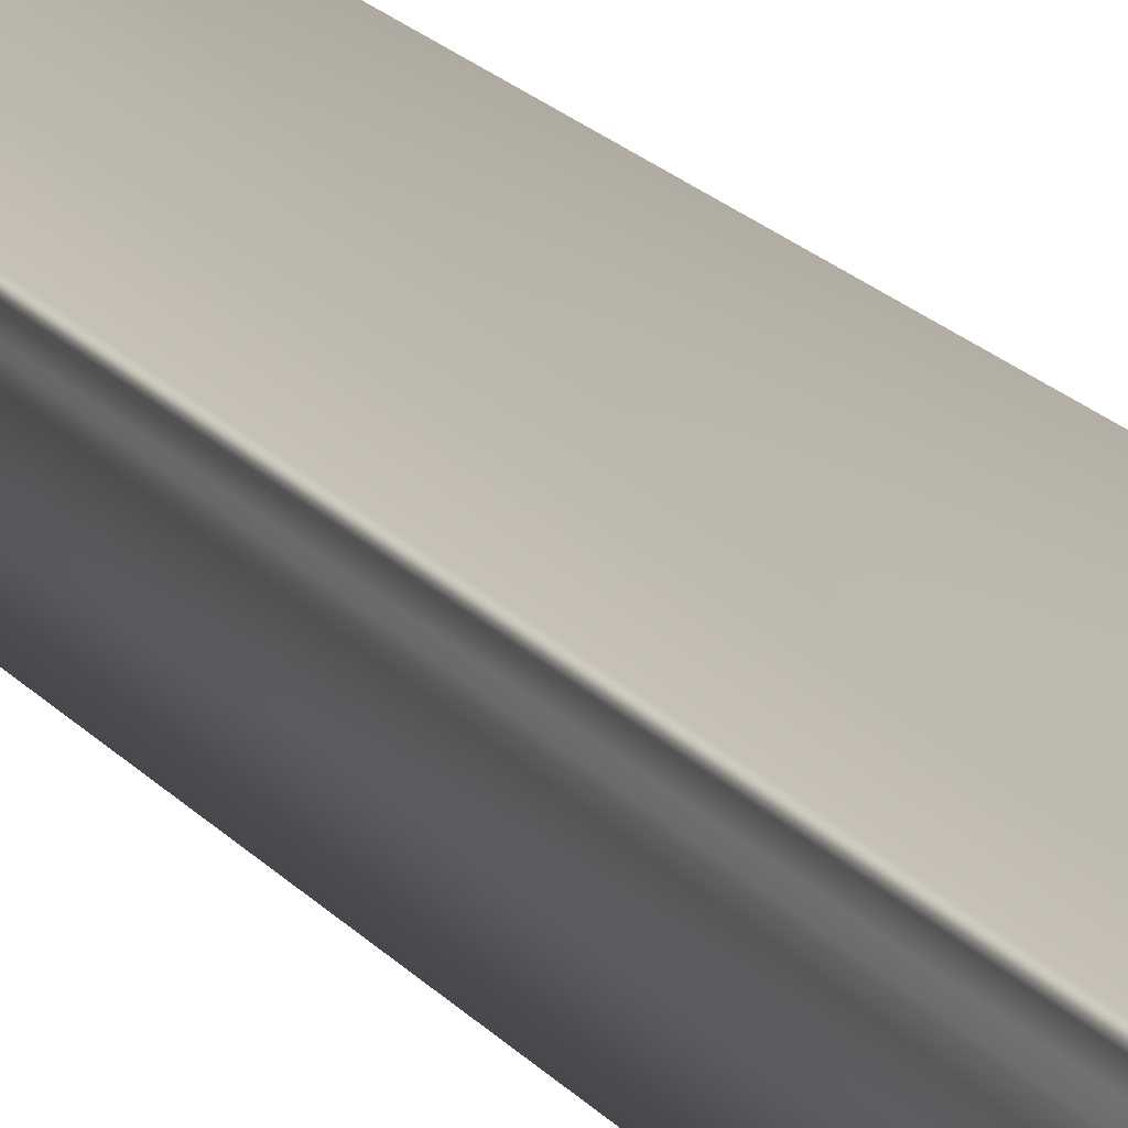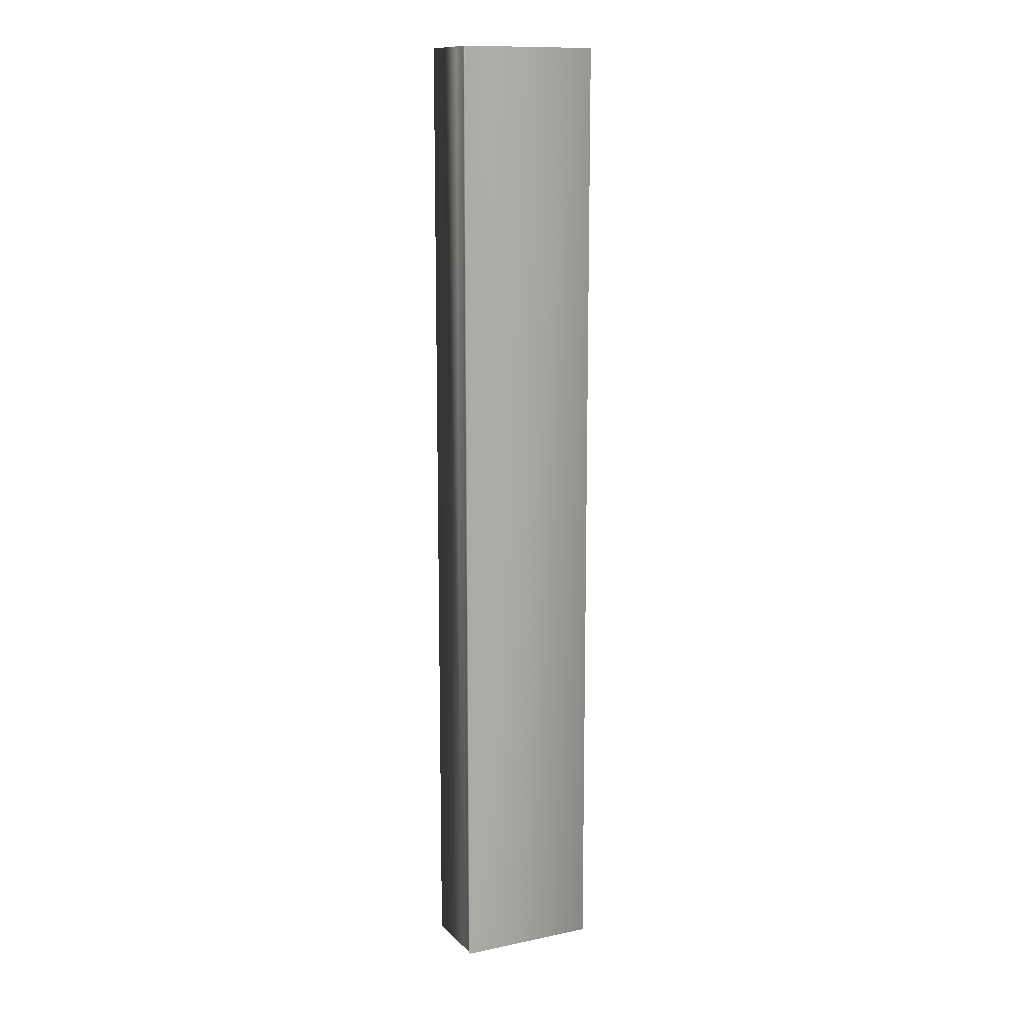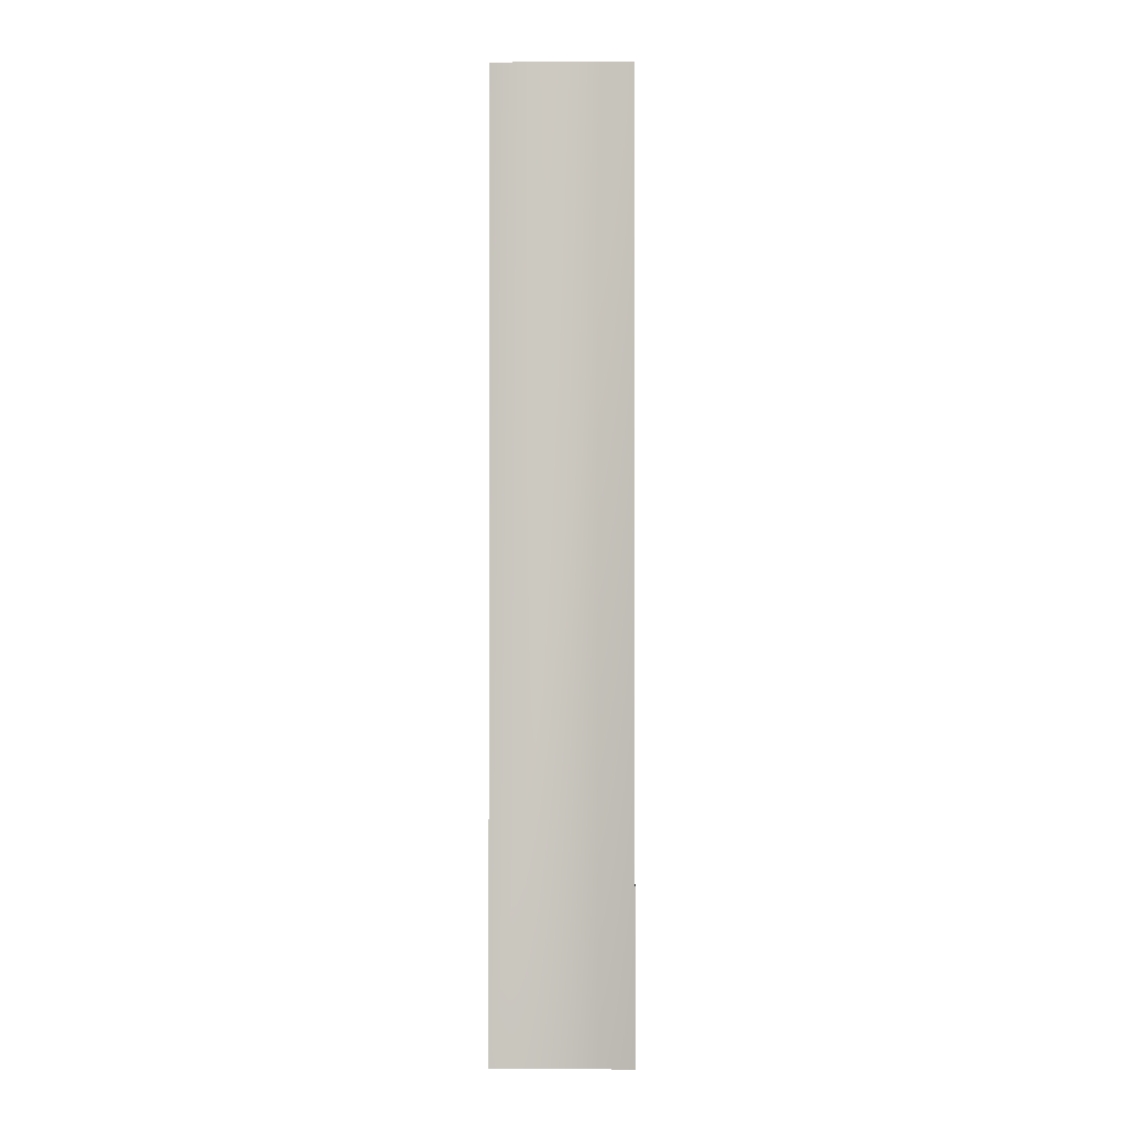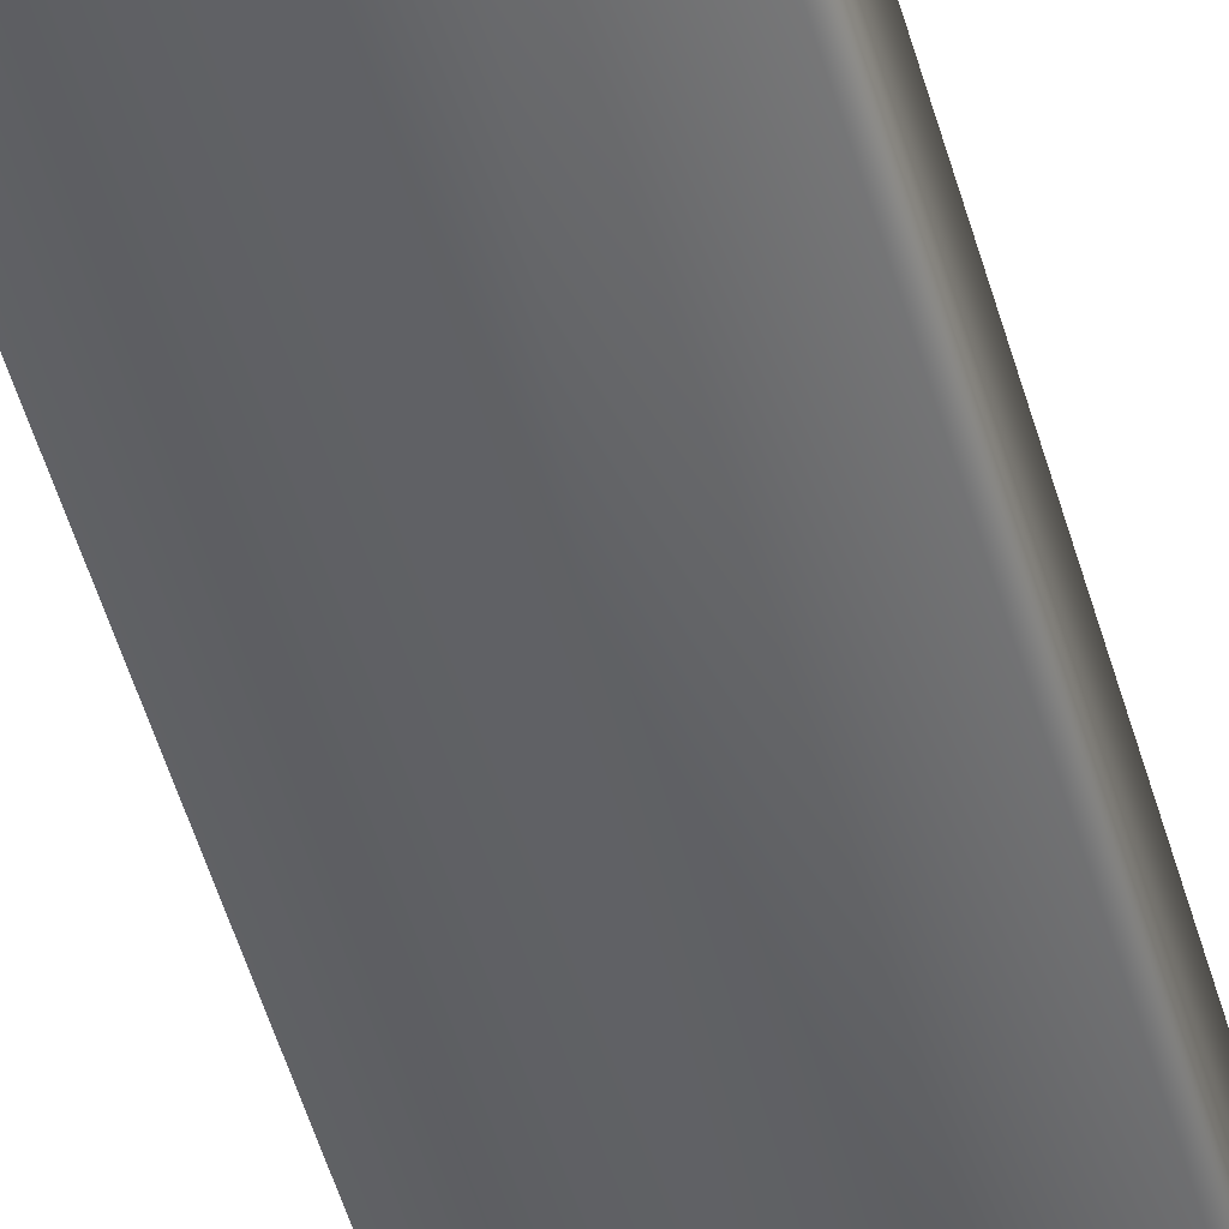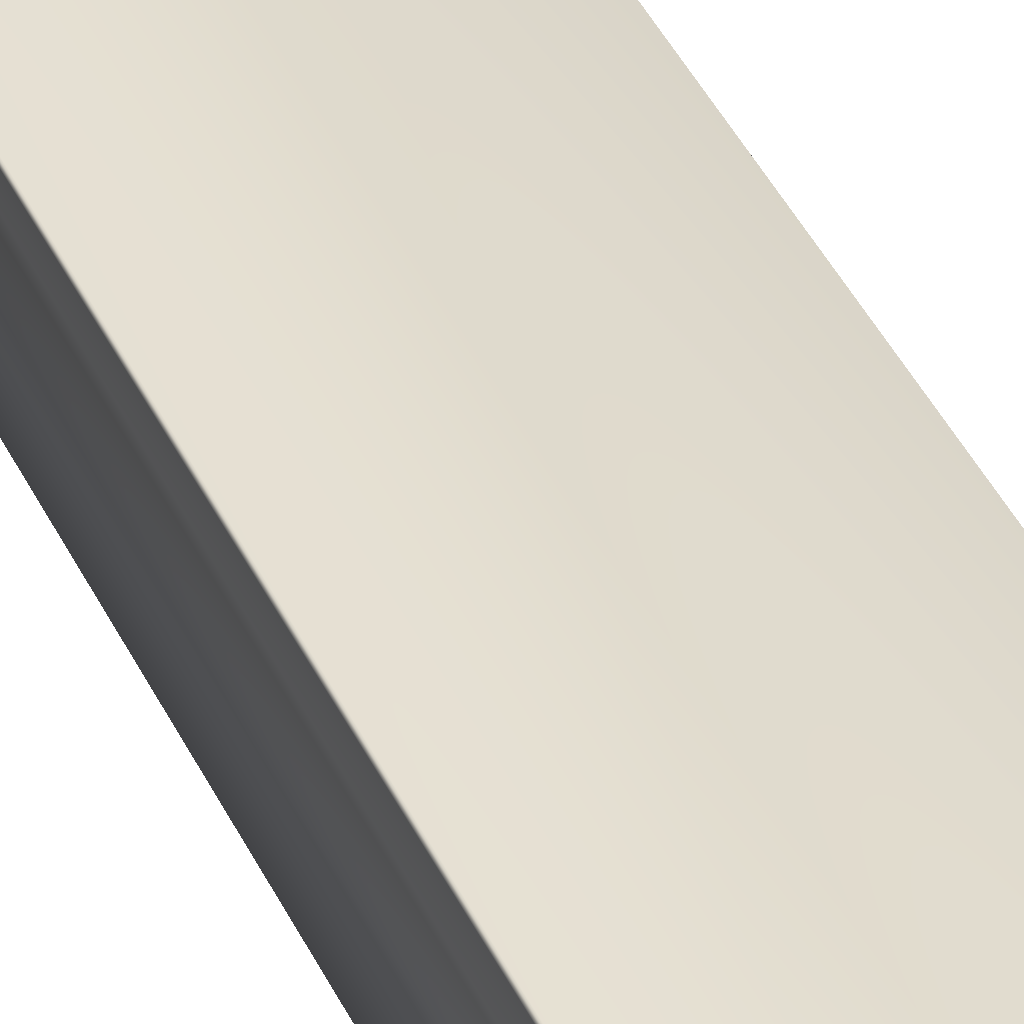
<metadata>
{"format":"obj","ext":"obj","renderer":"f3d","projection":"perspective","resolution":1024,"background":"white","views":[{"elev":18.1,"azim":154.3,"up":"+Y"},{"elev":12.5,"azim":154.3,"up":"+Z"},{"elev":-1.5,"azim":-178.3,"up":"+Z"},{"elev":-47.1,"azim":-165.2,"up":"+Y"},{"elev":38.8,"azim":157.4,"up":"+Y"}]}
</metadata>
<code>
v 51.75 32.67 -37.73
v 51.75 32.46 -37.73
v 51.75 32.67 -41.34
v 51.75 32.46 -41.34
v 51.75 32.75 -41.34
v 51.75 32.75 -37.73
v 51.74 32.72 -41.34
v 51.74 32.72 -37.73
v 51.74 32.7 -37.73
v 51.74 32.7 -41.34
v 51.23 32.46 -41.34
v 51.23 32.75 -41.34
v 51.23 32.75 -37.73
v 51.23 32.46 -37.73
f 1 2 3
f 3 2 4
f 5 6 7
f 7 6 8
f 7 8 9
f 1 3 9
f 9 3 10
f 9 10 7
f 4 11 3
f 3 11 12
f 3 12 10
f 10 12 7
f 7 12 5
f 6 5 13
f 13 5 12
f 14 11 2
f 2 11 4
f 2 1 14
f 14 1 13
f 13 1 9
f 13 9 8
f 8 6 13
f 14 13 11
f 11 13 12

</code>
